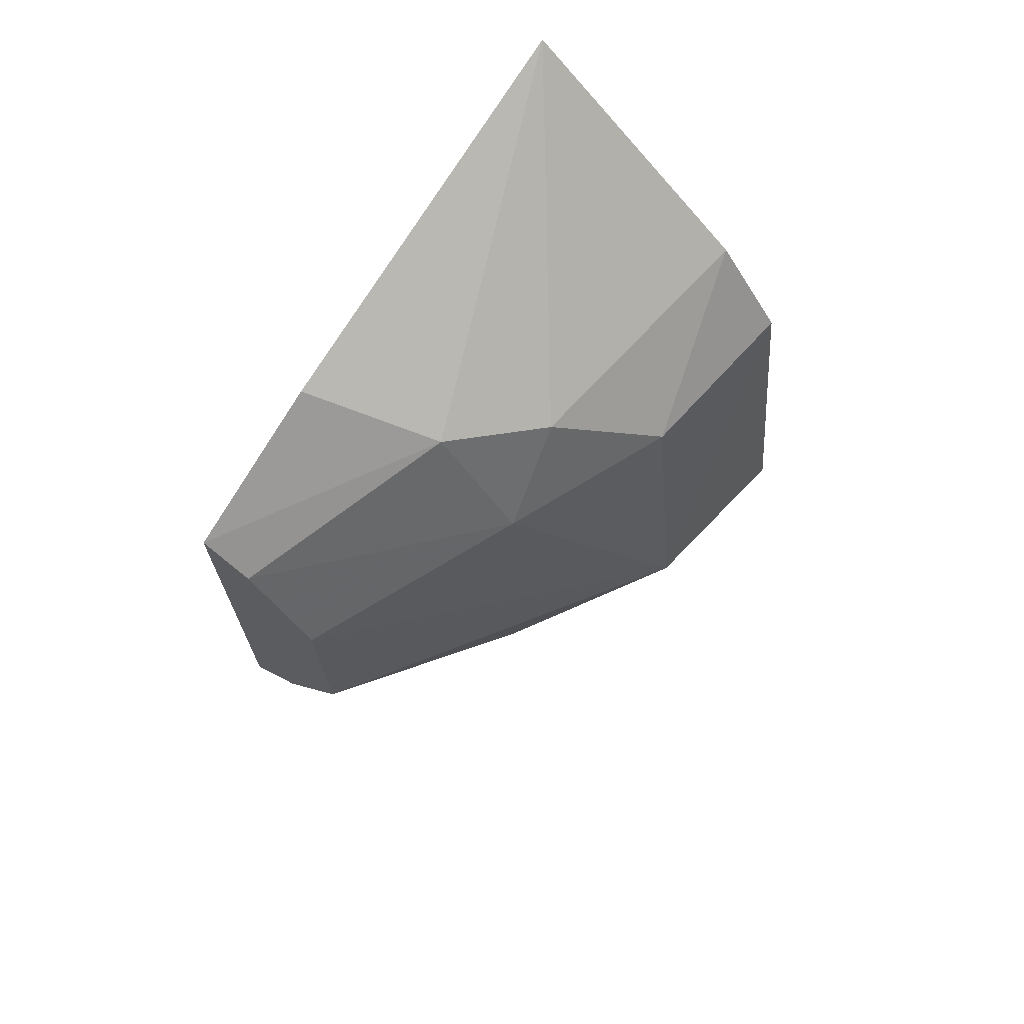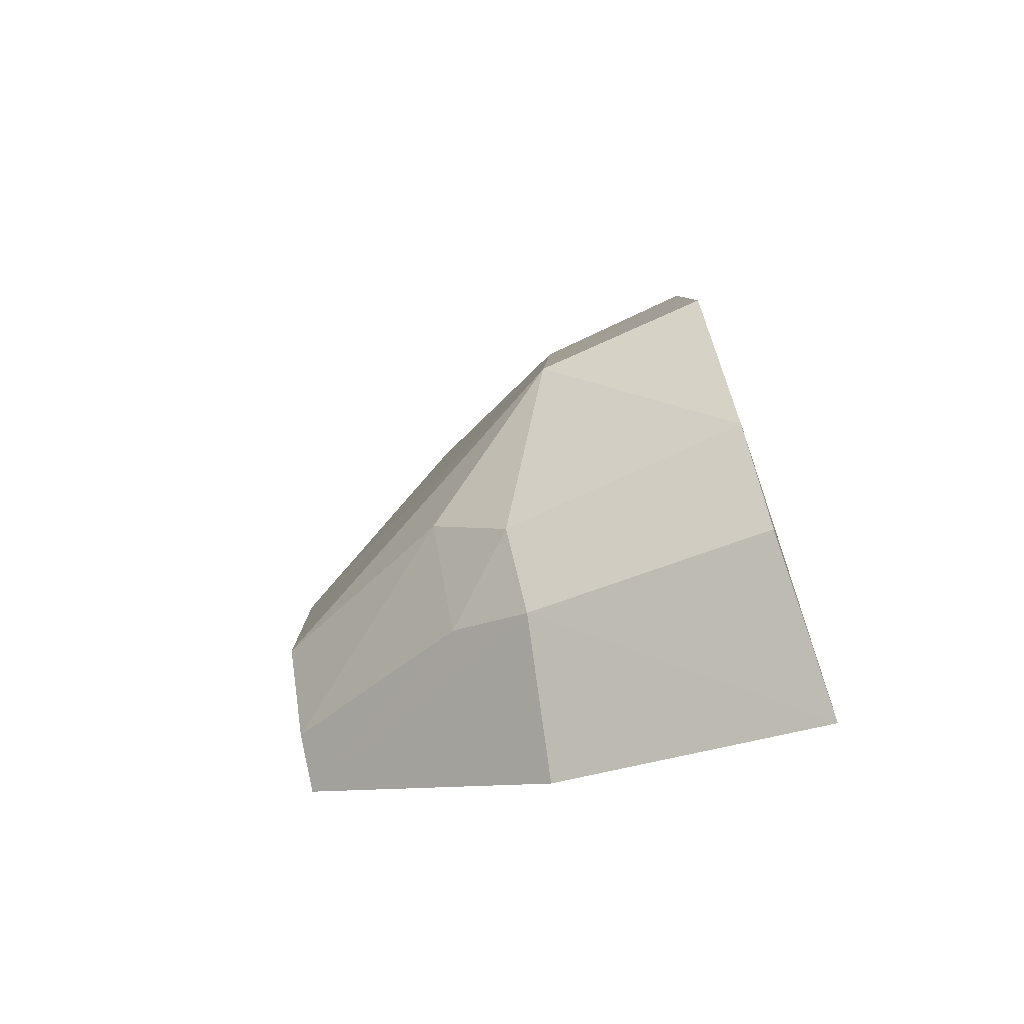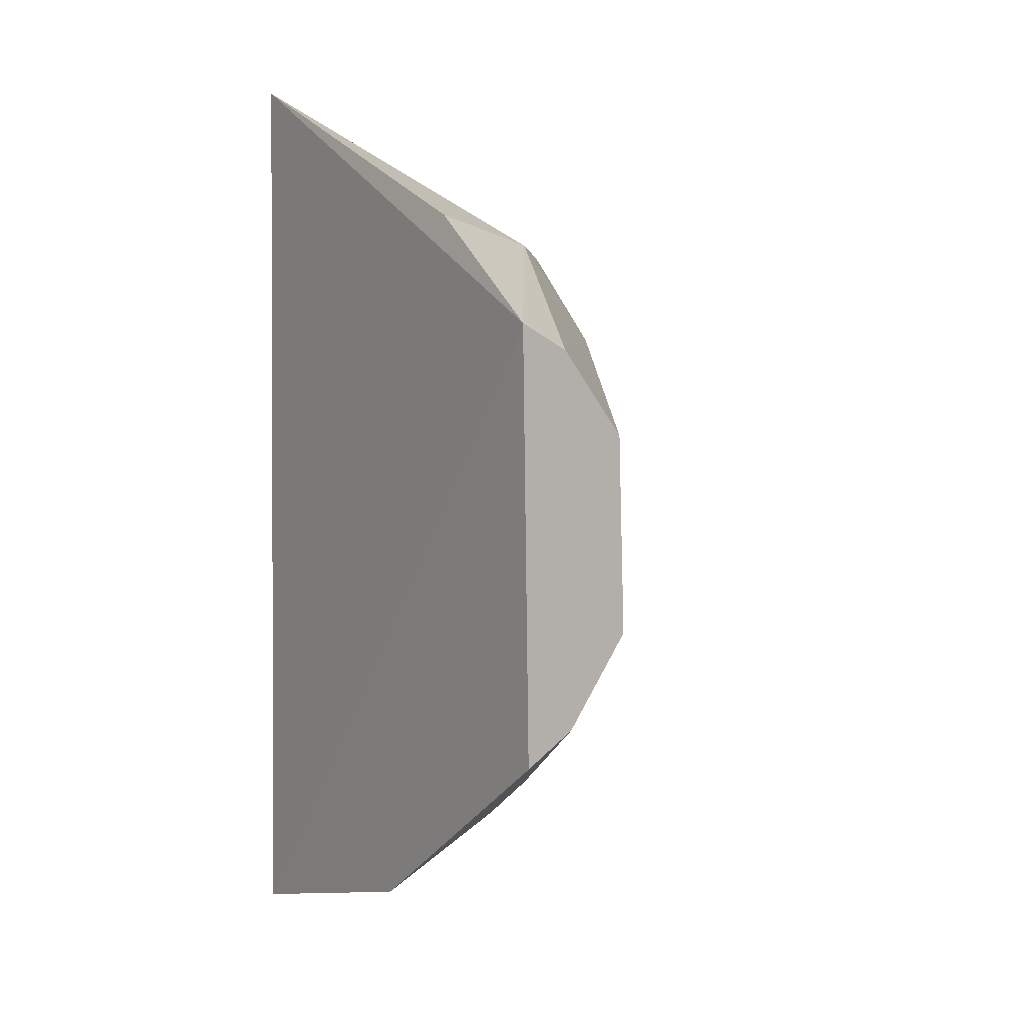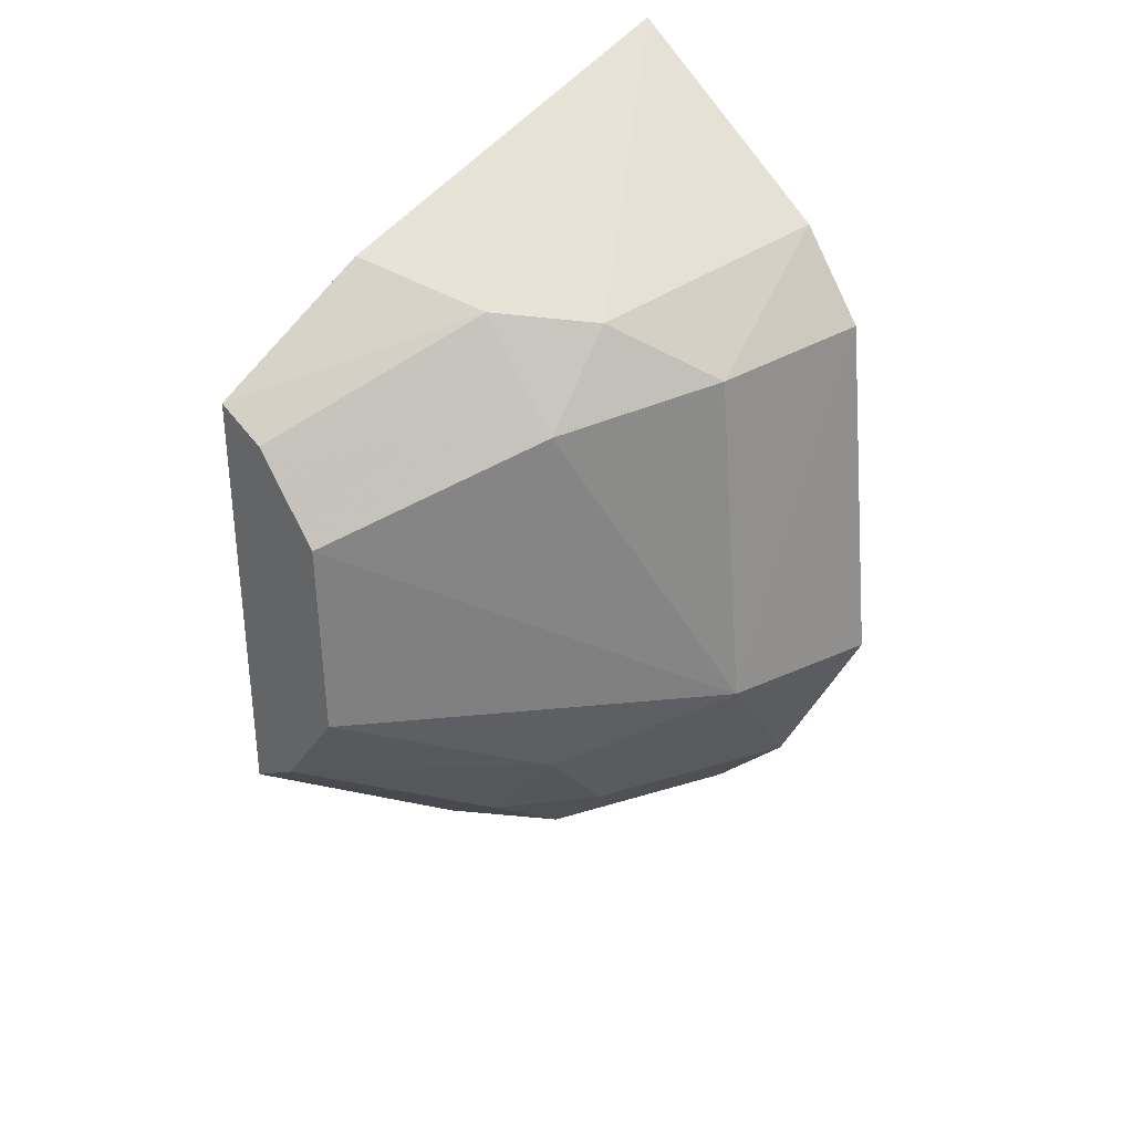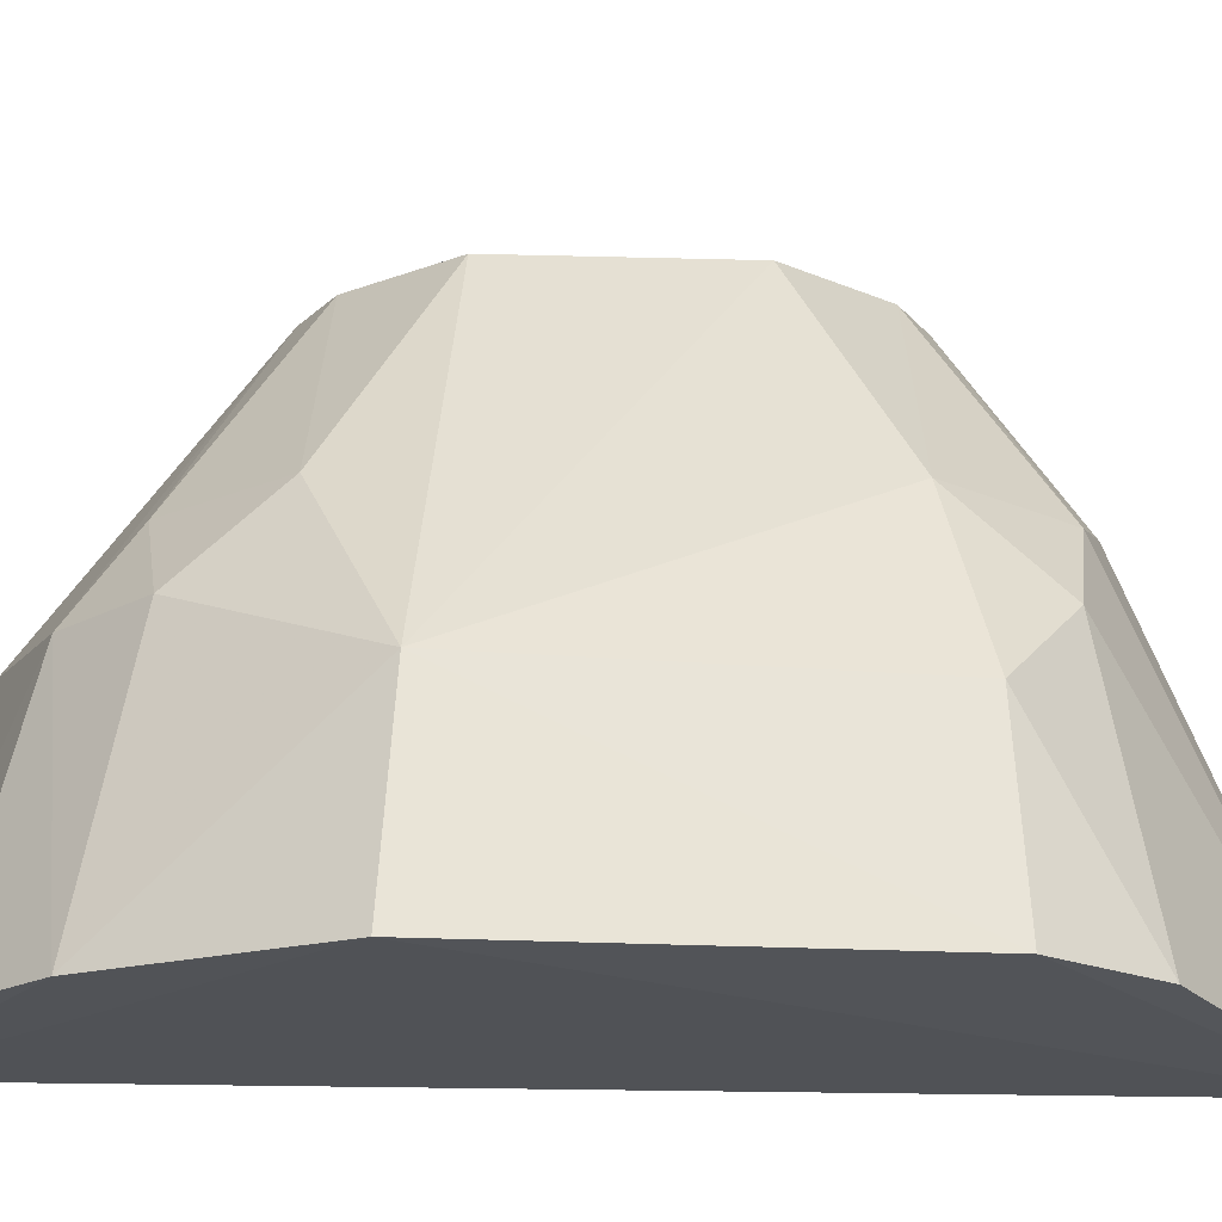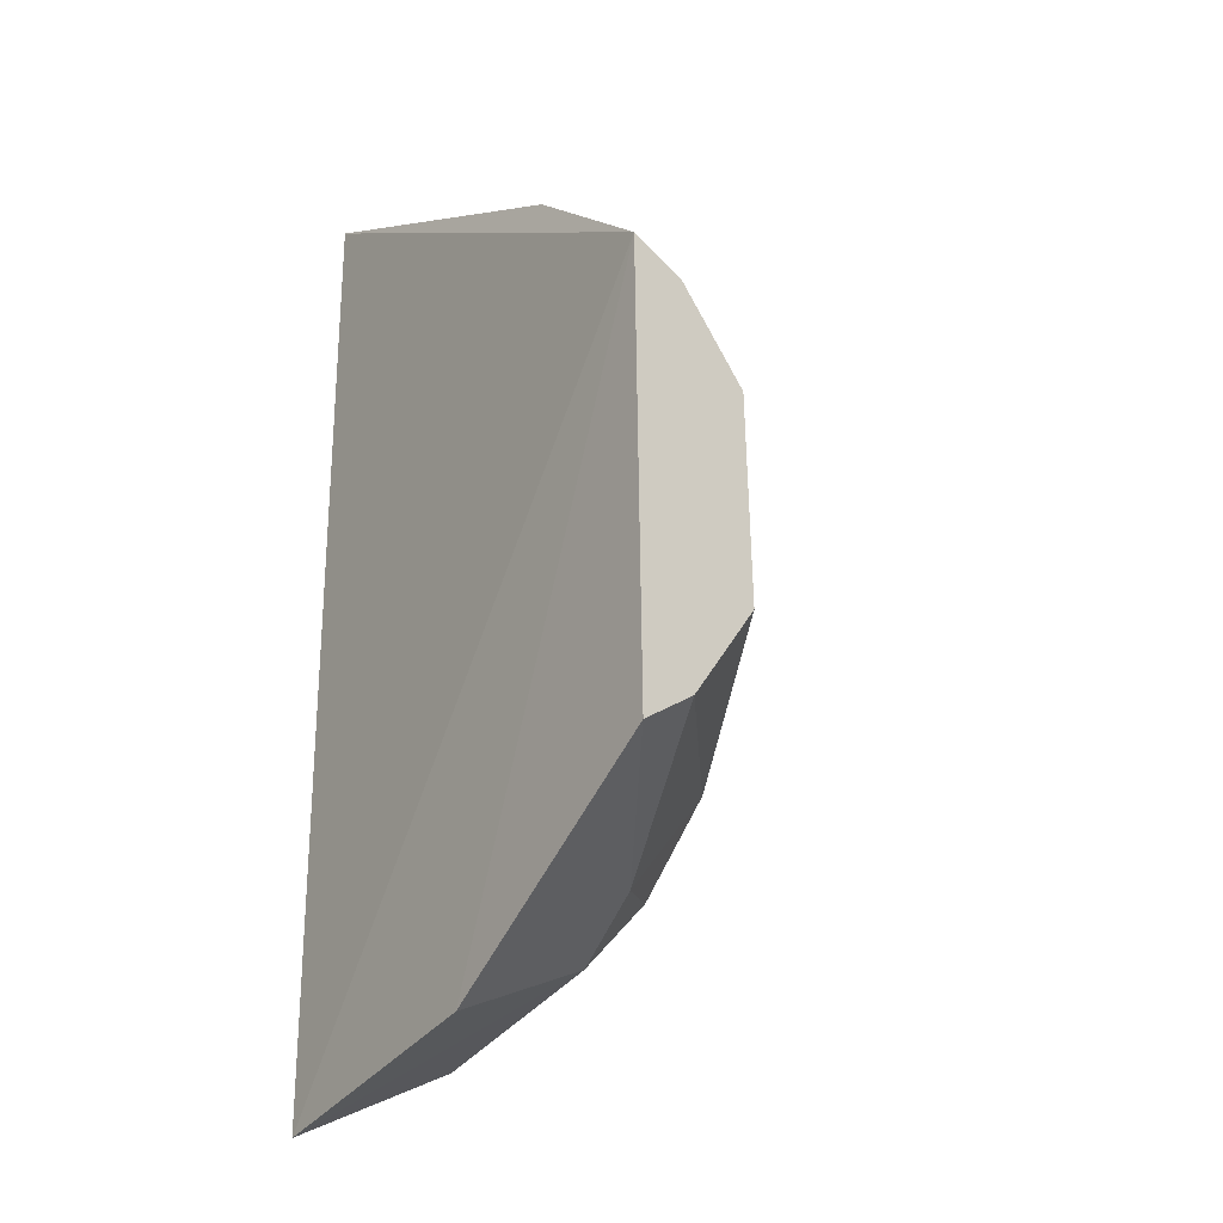
<metadata>
{"format":"obj","ext":"obj","renderer":"f3d","projection":"perspective","resolution":1024,"background":"white","views":[{"elev":69.5,"azim":-56.0,"up":"+Y"},{"elev":-77.2,"azim":15.5,"up":"+Y"},{"elev":6.3,"azim":-127.6,"up":"+Y"},{"elev":31.8,"azim":-45.8,"up":"+Y"},{"elev":70.9,"azim":90.4,"up":"+Z"},{"elev":-21.2,"azim":-129.1,"up":"+Y"}]}
</metadata>
<code>
v 0.782 0.03443 -0.6764
v 0.7822 -0.04902 -0.6857
v 0.7846 0.07087 -0.7221
v 0.7032 0.03161 -0.7292
v 0.7559 -0.01913 -0.6748
v 0.7833 -0.07349 -0.7247
v 0.7451 0.04173 -0.6937
v 0.7823 -0.02064 -0.6706
v 0.703 -0.03421 -0.7282
v 0.7821 0.04781 -0.6864
v 0.7269 0.0479 -0.7262
v 0.7566 0.03293 -0.6804
v 0.7031 -0.01571 -0.7098
v 0.7423 -0.06267 -0.7266
v 0.7333 0.04356 -0.7055
v 0.7332 0.02811 -0.6926
v 0.7822 -0.06178 -0.6989
v 0.7448 -0.04289 -0.6931
v 0.7031 0.01457 -0.7108
v 0.7451 -0.05361 -0.7036
v 0.7331 -0.02996 -0.6926
v 0.7031 -0.02944 -0.7201
v 0.7032 0.02756 -0.7213
v 0.7331 -0.04541 -0.7055
f 6 4 3
f 8 3 1
f 8 6 3
f 8 2 6
f 8 5 2
f 8 1 5
f 10 1 3
f 10 3 7
f 11 3 4
f 12 5 1
f 12 10 7
f 12 1 10
f 14 9 4
f 14 4 6
f 15 7 3
f 15 3 11
f 15 11 4
f 16 5 12
f 16 12 7
f 16 7 15
f 17 6 2
f 18 2 5
f 19 13 5
f 19 5 16
f 19 4 9
f 20 14 6
f 20 6 17
f 20 17 2
f 20 2 18
f 20 9 14
f 21 18 5
f 21 5 13
f 22 19 9
f 22 13 19
f 22 21 13
f 23 19 16
f 23 16 15
f 23 15 4
f 23 4 19
f 24 20 18
f 24 18 21
f 24 21 22
f 24 22 9
f 24 9 20

</code>
